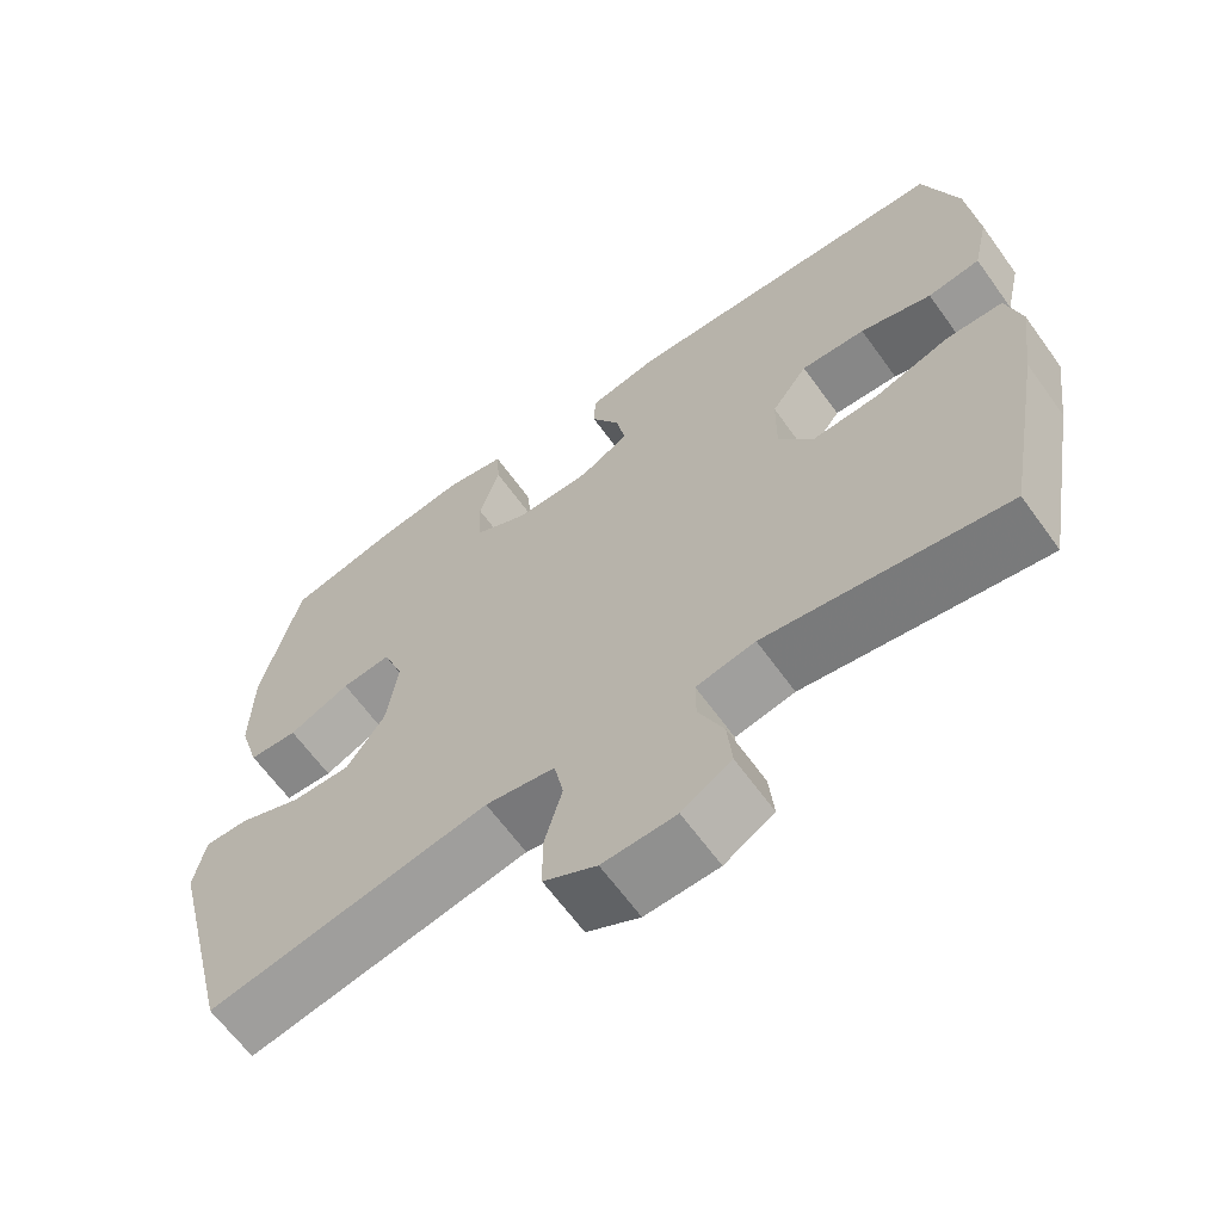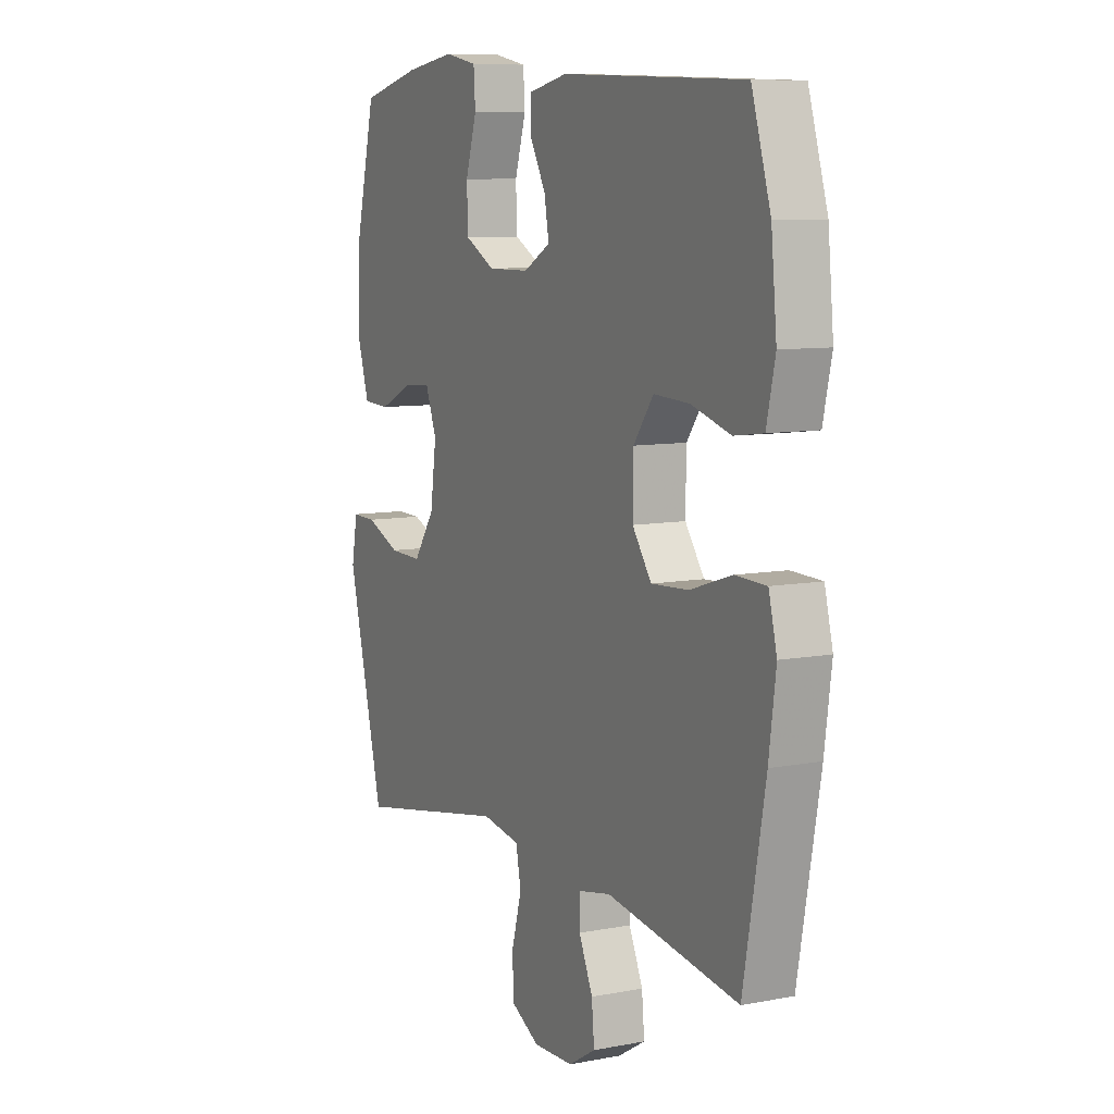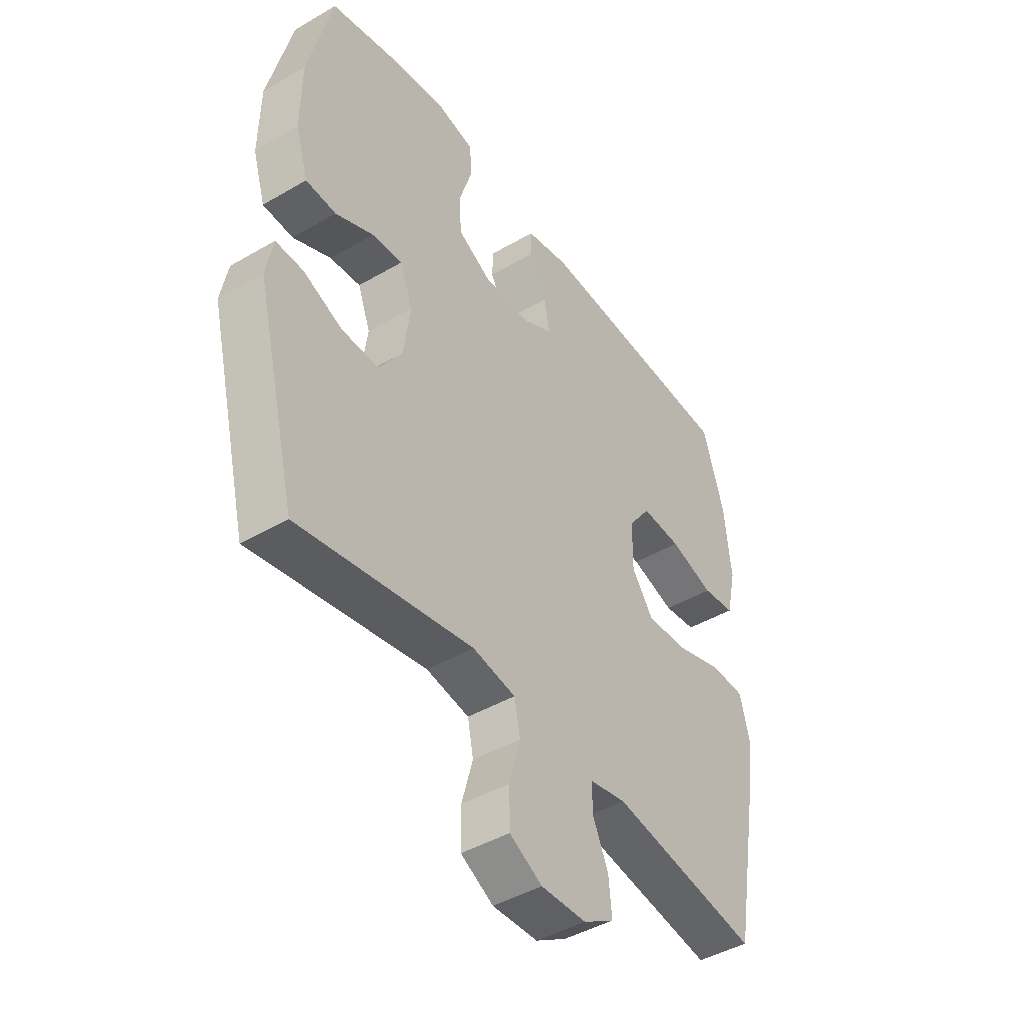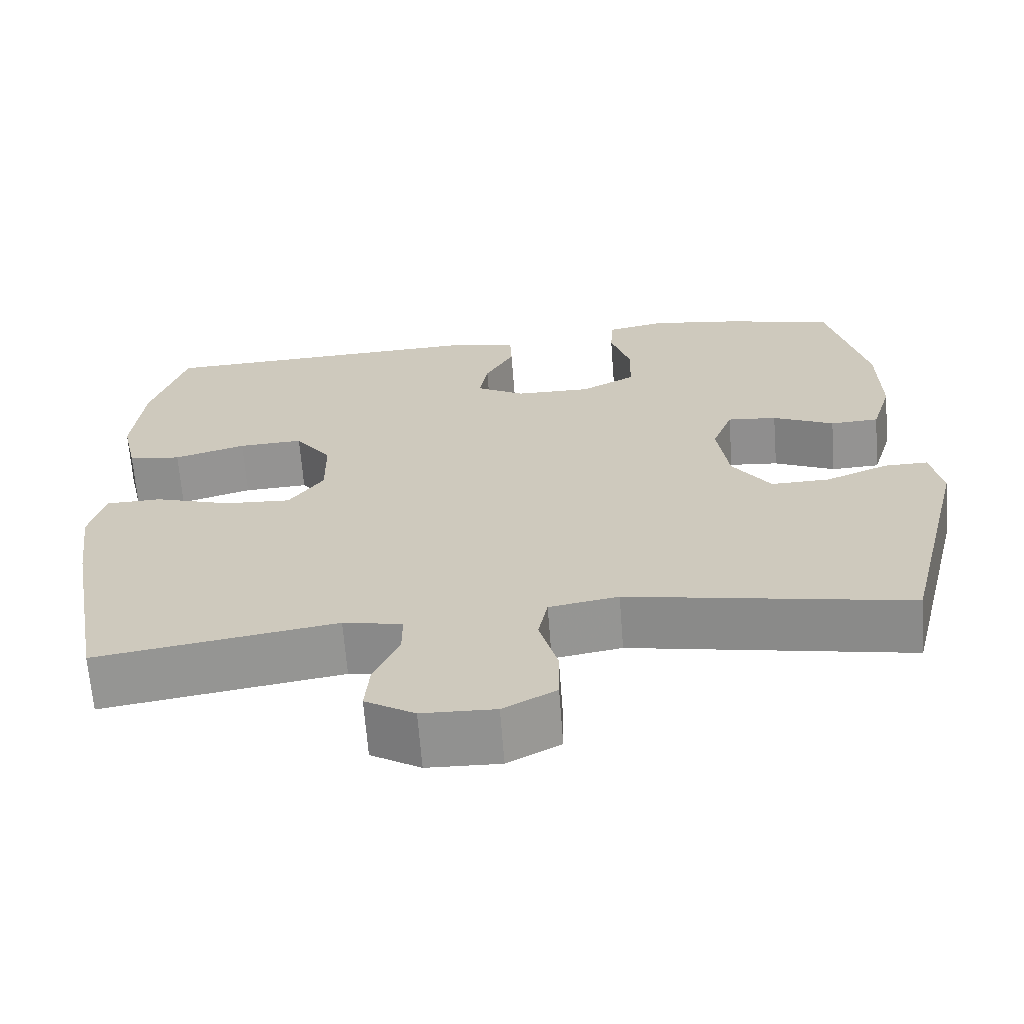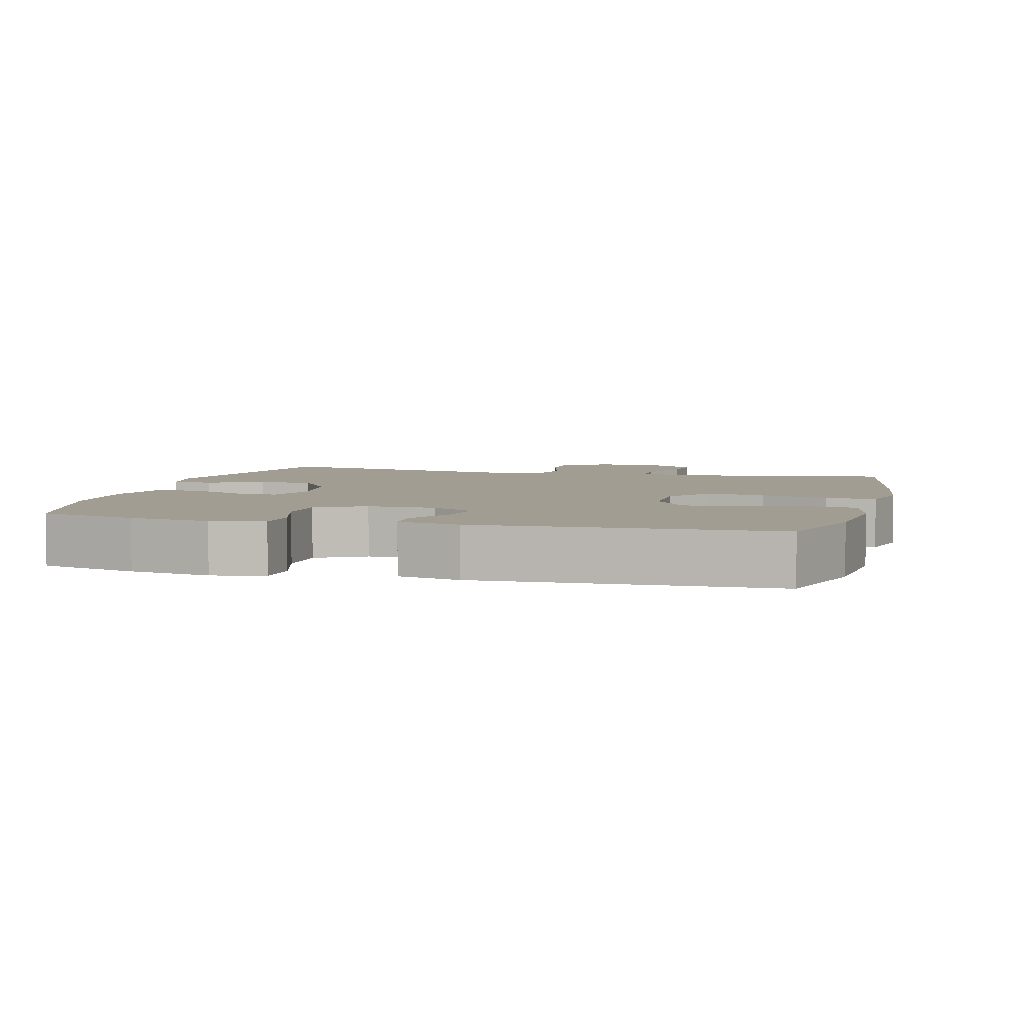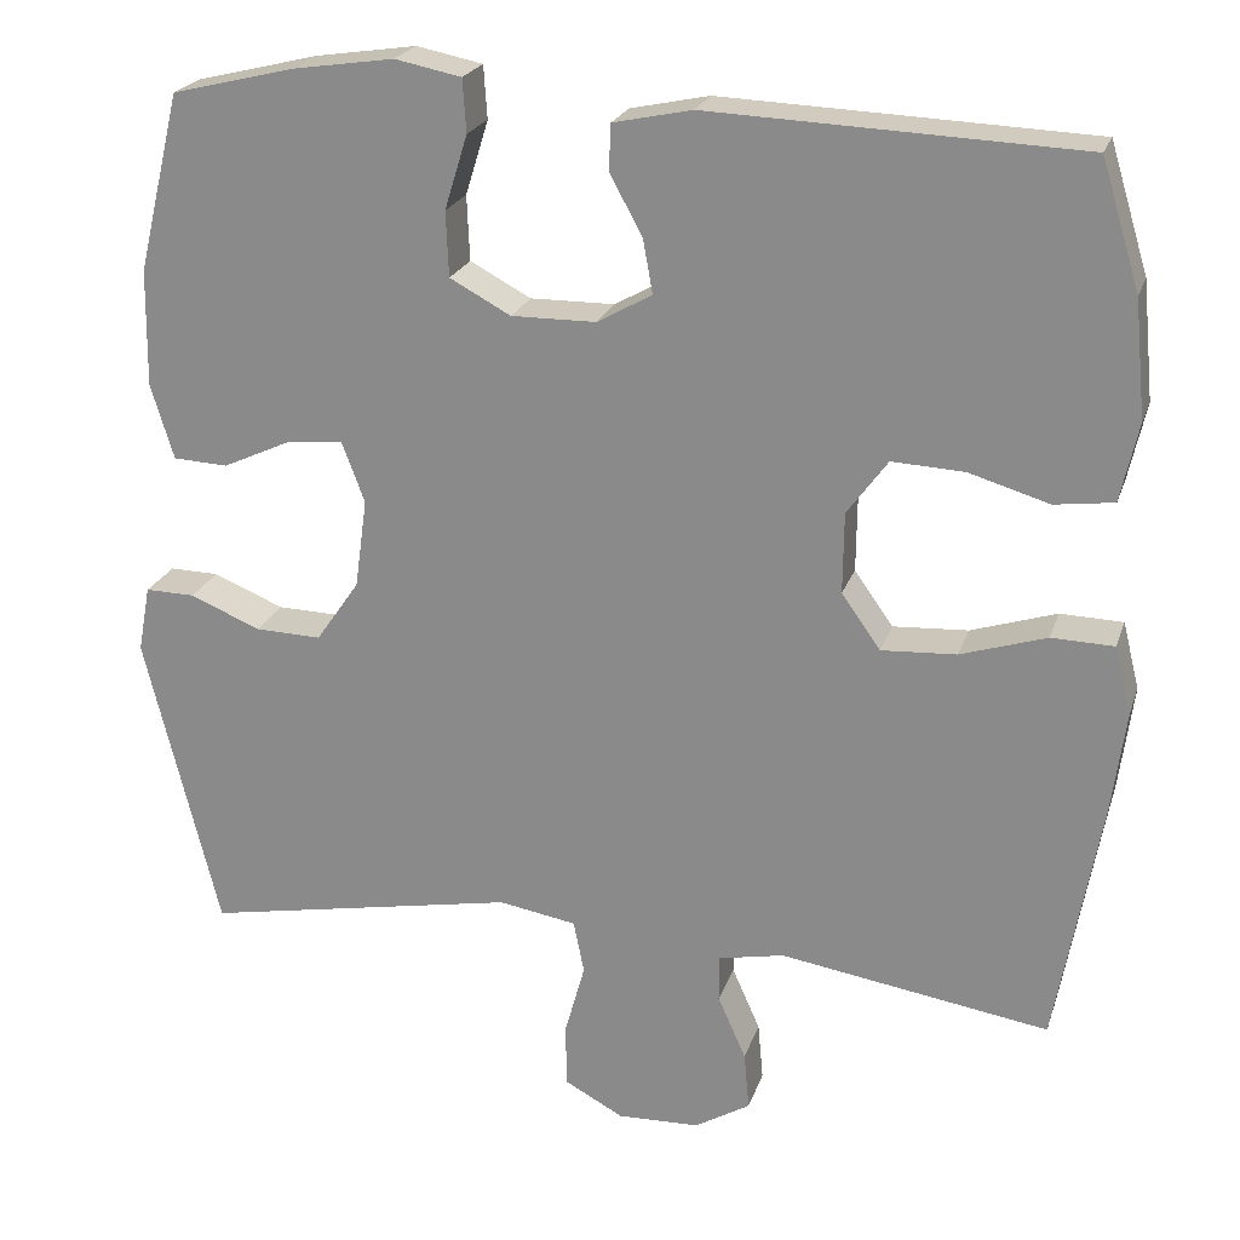
<metadata>
{"format":"obj","ext":"obj","renderer":"f3d","projection":"perspective","resolution":1024,"background":"white","views":[{"elev":-64.4,"azim":35.8,"up":"+Z"},{"elev":8.7,"azim":62.8,"up":"+Z"},{"elev":-44.3,"azim":-55.7,"up":"+Z"},{"elev":-66.3,"azim":-175.6,"up":"+Z"},{"elev":4.9,"azim":14.8,"up":"+Y"},{"elev":22.5,"azim":16.0,"up":"+Z"}]}
</metadata>
<code>
v -0.5 0.07 0.5
v -0.361 0.07 0.534
v -0.246 0.07 0.551
v -0.171 0.07 0.536
v -0.167 0.07 0.476
v -0.193 0.07 0.392
v -0.19 0.07 0.318
v -0.121 0.07 0.281
v -0.025 0.07 0.282
v 0.037 0.07 0.317
v 0.026 0.07 0.378
v -0.011 0.07 0.446
v -0.009 0.07 0.498
v 0.08 0.07 0.517
v 0.5 0.07 0.5
v 0.544 0.07 0.356
v 0.557 0.07 0.223
v 0.537 0.07 0.134
v 0.47 0.07 0.125
v 0.379 0.07 0.152
v 0.297 0.07 0.156
v 0.251 0.07 0.093
v 0.25 0.07 0.001
v 0.294 0.07 -0.061
v 0.379 0.07 -0.056
v 0.476 0.07 -0.025
v 0.547 0.07 -0.027
v 0.566 0.07 -0.103
v 0.55 0.07 -0.223
v 0.5 0.07 -0.5
v 0.195 0.07 -0.452
v 0.12 0.07 -0.467
v 0.12 0.07 -0.52
v 0.152 0.07 -0.592
v 0.158 0.07 -0.658
v 0.095 0.07 -0.696
v 0.002 0.07 -0.699
v -0.065 0.07 -0.663
v -0.066 0.07 -0.591
v -0.043 0.07 -0.508
v -0.055 0.07 -0.448
v -0.143 0.07 -0.433
v -0.5 0.07 -0.5
v -0.584 0.07 -0.161
v -0.57 0.07 -0.086
v -0.514 0.07 -0.087
v -0.434 0.07 -0.12
v -0.359 0.07 -0.122
v -0.31 0.07 -0.051
v -0.296 0.07 0.05
v -0.322 0.07 0.119
v -0.385 0.07 0.113
v -0.463 0.07 0.077
v -0.525 0.07 0.08
v -0.551 0.07 0.165
v -0.549 0.07 0.298
v -0.5 0 0.5
v -0.361 0 0.534
v -0.246 0 0.551
v -0.171 0 0.536
v -0.167 0 0.476
v -0.193 0 0.392
v -0.19 0 0.318
v -0.121 0 0.281
v -0.025 0 0.282
v 0.037 0 0.317
v 0.026 0 0.378
v -0.011 0 0.446
v -0.009 0 0.498
v 0.08 0 0.517
v 0.5 0 0.5
v 0.544 0 0.356
v 0.557 0 0.223
v 0.537 0 0.134
v 0.47 0 0.125
v 0.379 0 0.152
v 0.297 0 0.156
v 0.251 0 0.093
v 0.25 0 0.001
v 0.294 0 -0.061
v 0.379 0 -0.056
v 0.476 0 -0.025
v 0.547 0 -0.027
v 0.566 0 -0.103
v 0.55 0 -0.223
v 0.5 0 -0.5
v 0.195 0 -0.452
v 0.12 0 -0.467
v 0.12 0 -0.52
v 0.152 0 -0.592
v 0.158 0 -0.658
v 0.095 0 -0.696
v 0.002 0 -0.699
v -0.065 0 -0.663
v -0.066 0 -0.591
v -0.043 0 -0.508
v -0.055 0 -0.448
v -0.143 0 -0.433
v -0.5 0 -0.5
v -0.584 0 -0.161
v -0.57 0 -0.086
v -0.514 0 -0.087
v -0.434 0 -0.12
v -0.359 0 -0.122
v -0.31 0 -0.051
v -0.296 0 0.05
v -0.322 0 0.119
v -0.385 0 0.113
v -0.463 0 0.077
v -0.525 0 0.08
v -0.551 0 0.165
v -0.549 0 0.298
f 52 53 54 55
f 51 52 55 56
f 44 45 46 47
f 42 43 44 47
f 41 42 47 48
f 37 38 39 40
f 37 40 41
f 36 37 41
f 33 34 35 36
f 32 33 36 41
f 31 32 41 48
f 25 26 27 28
f 24 25 28 29
f 17 18 19 20
f 17 20 21
f 16 17 21
f 15 16 21
f 14 15 21 22
f 11 12 13 14
f 10 11 14 22
f 3 4 5 6
f 3 6 7
f 2 3 7
f 51 56 1 2
f 50 51 2 7
f 49 50 7 8
f 30 31 48 49
f 24 29 30 49
f 23 24 49 8
f 9 10 22 23
f 8 9 23
f 111 110 109 108
f 112 111 108 107
f 103 102 101 100
f 103 100 99 98
f 104 103 98 97
f 96 95 94 93
f 97 96 93
f 97 93 92
f 92 91 90 89
f 97 92 89 88
f 104 97 88 87
f 84 83 82 81
f 85 84 81 80
f 76 75 74 73
f 77 76 73
f 77 73 72
f 77 72 71
f 78 77 71 70
f 70 69 68 67
f 78 70 67 66
f 62 61 60 59
f 63 62 59
f 63 59 58
f 58 57 112 107
f 63 58 107 106
f 64 63 106 105
f 105 104 87 86
f 105 86 85 80
f 64 105 80 79
f 79 78 66 65
f 79 65 64
f 1 57 58 2
f 2 58 59 3
f 3 59 60 4
f 4 60 61 5
f 5 61 62 6
f 6 62 63 7
f 7 63 64 8
f 8 64 65 9
f 9 65 66 10
f 10 66 67 11
f 11 67 68 12
f 12 68 69 13
f 13 69 70 14
f 14 70 71 15
f 15 71 72 16
f 16 72 73 17
f 17 73 74 18
f 18 74 75 19
f 19 75 76 20
f 20 76 77 21
f 21 77 78 22
f 22 78 79 23
f 23 79 80 24
f 24 80 81 25
f 25 81 82 26
f 26 82 83 27
f 27 83 84 28
f 28 84 85 29
f 29 85 86 30
f 30 86 87 31
f 31 87 88 32
f 32 88 89 33
f 33 89 90 34
f 34 90 91 35
f 35 91 92 36
f 36 92 93 37
f 37 93 94 38
f 38 94 95 39
f 39 95 96 40
f 40 96 97 41
f 41 97 98 42
f 42 98 99 43
f 43 99 100 44
f 44 100 101 45
f 45 101 102 46
f 46 102 103 47
f 47 103 104 48
f 48 104 105 49
f 49 105 106 50
f 50 106 107 51
f 51 107 108 52
f 52 108 109 53
f 53 109 110 54
f 54 110 111 55
f 55 111 112 56
f 56 112 57 1

</code>
